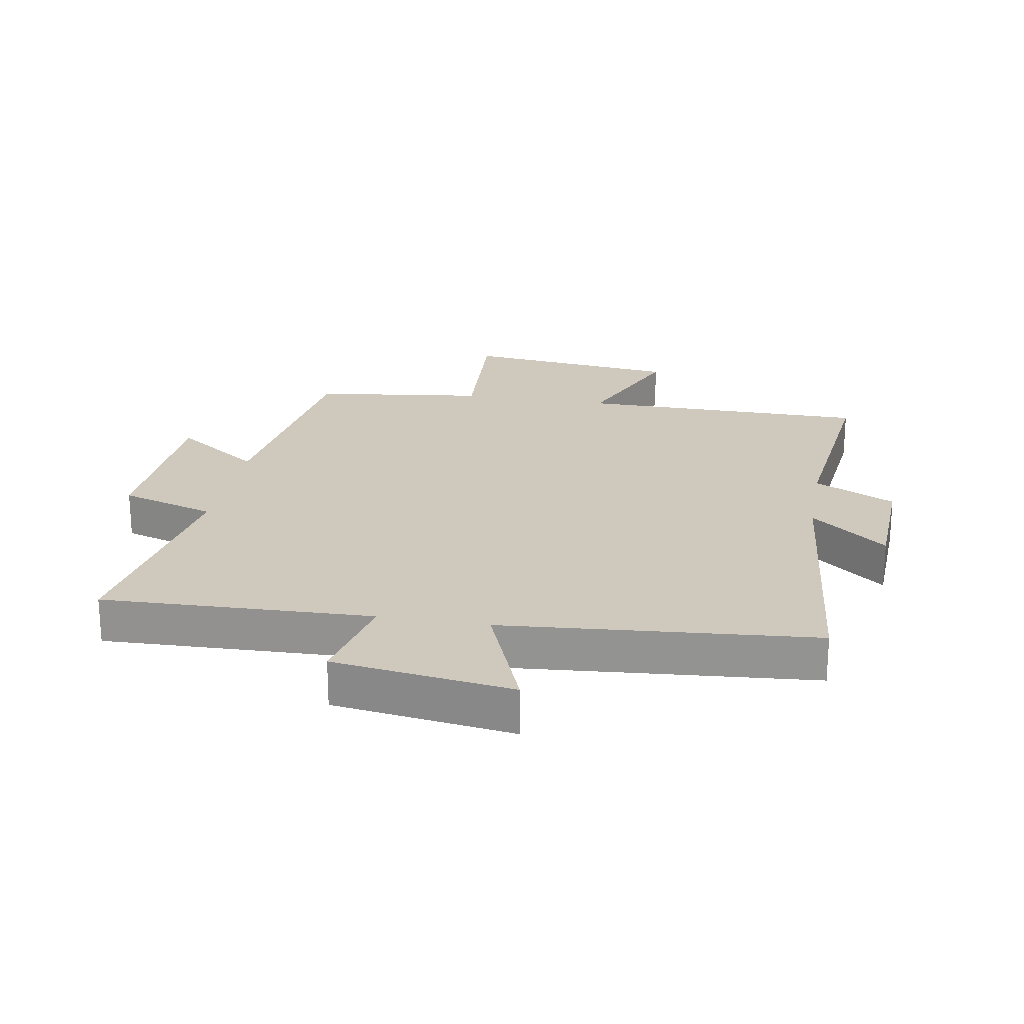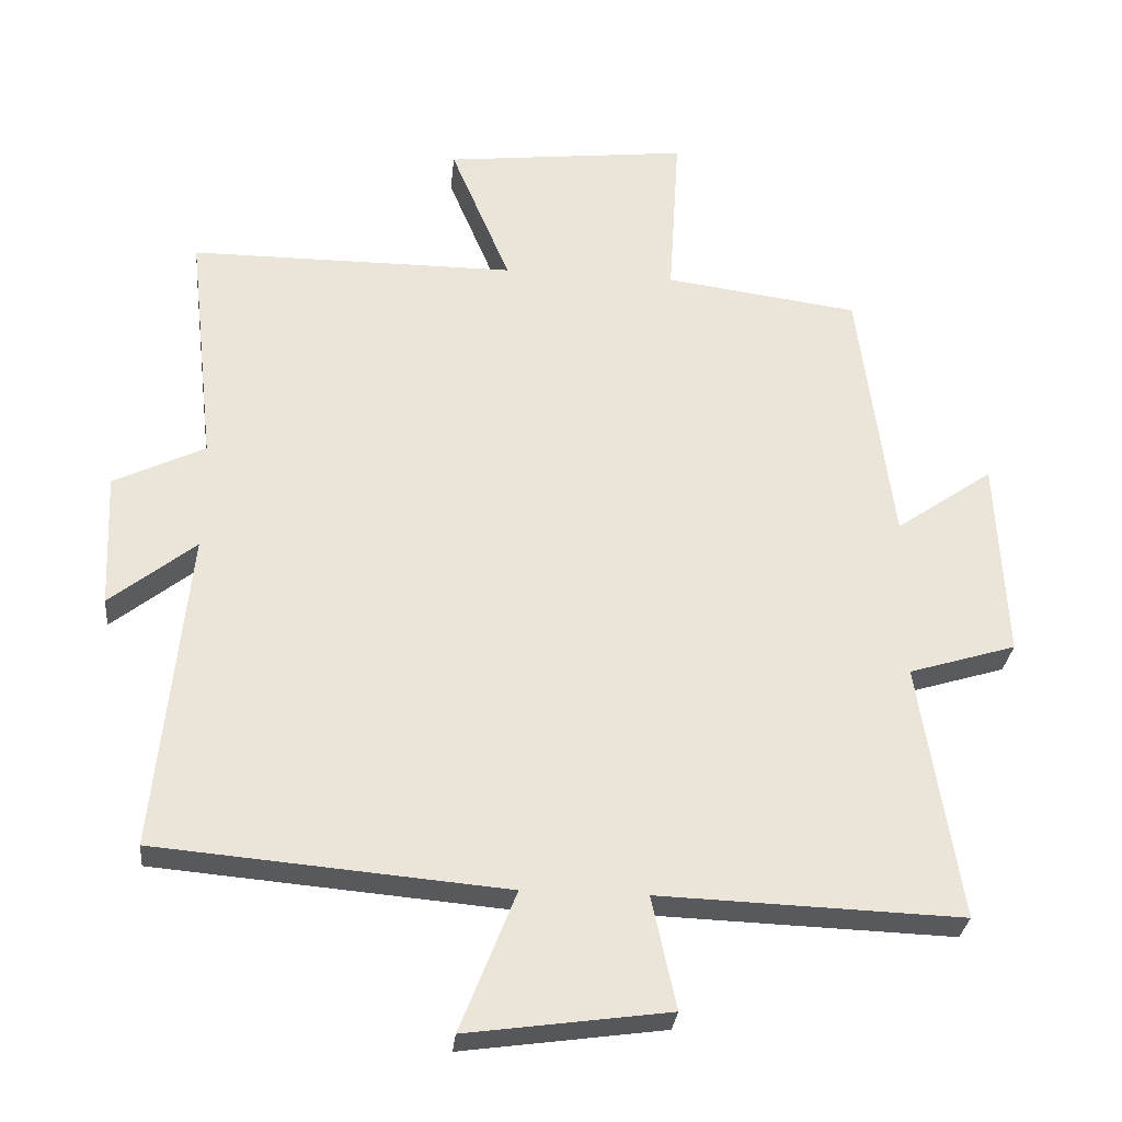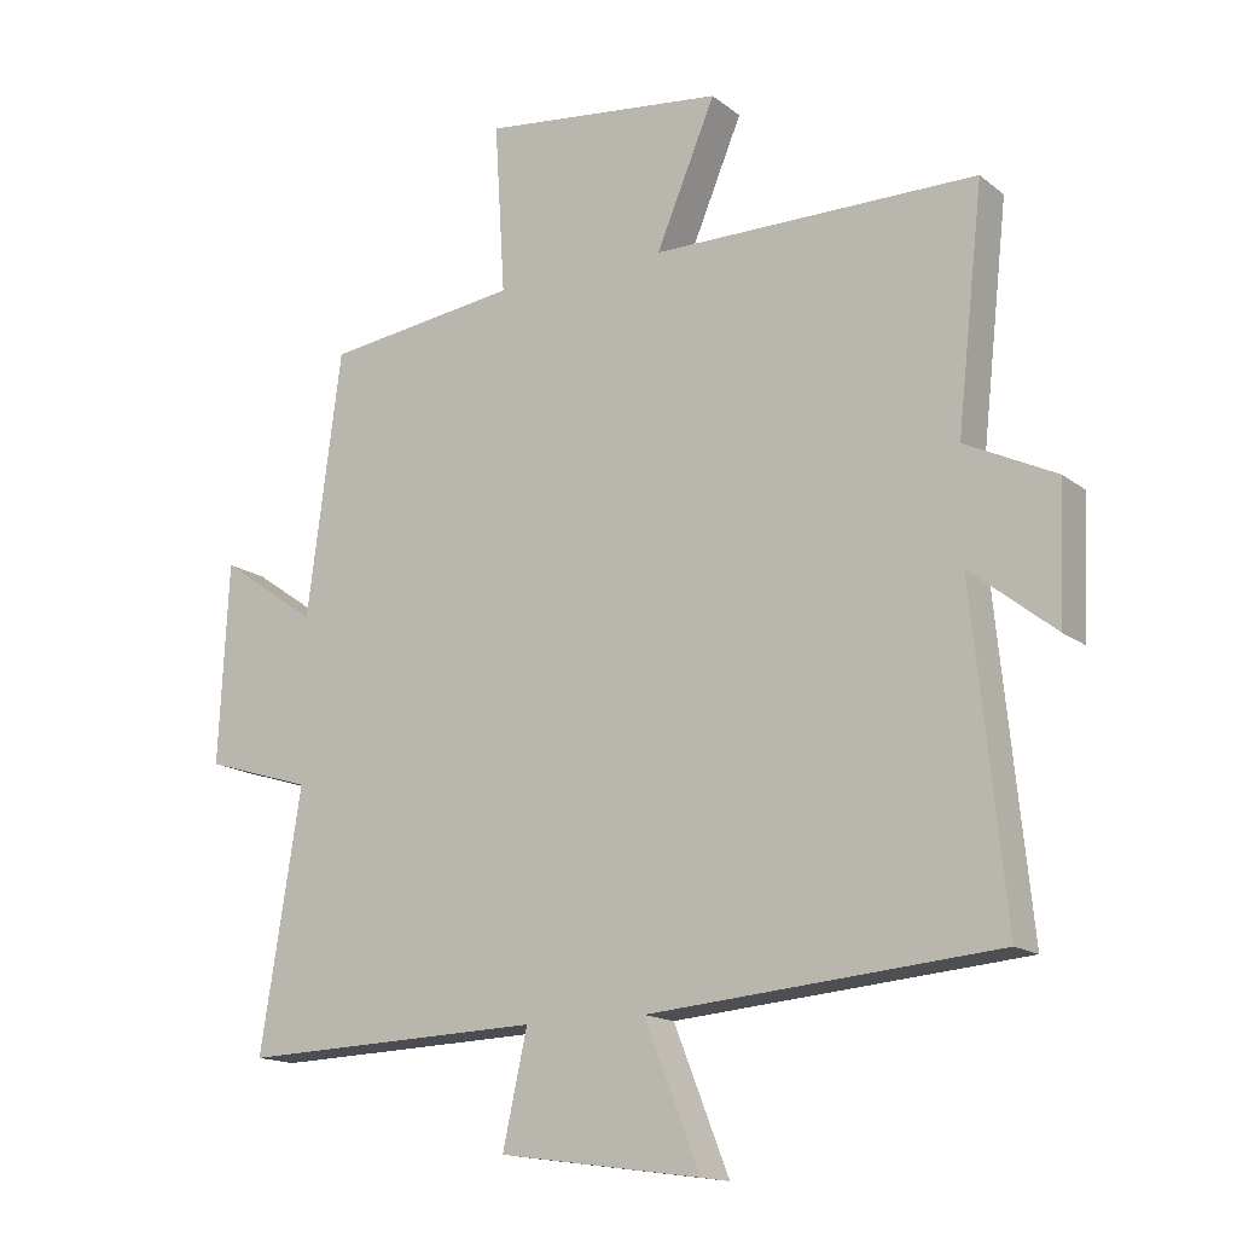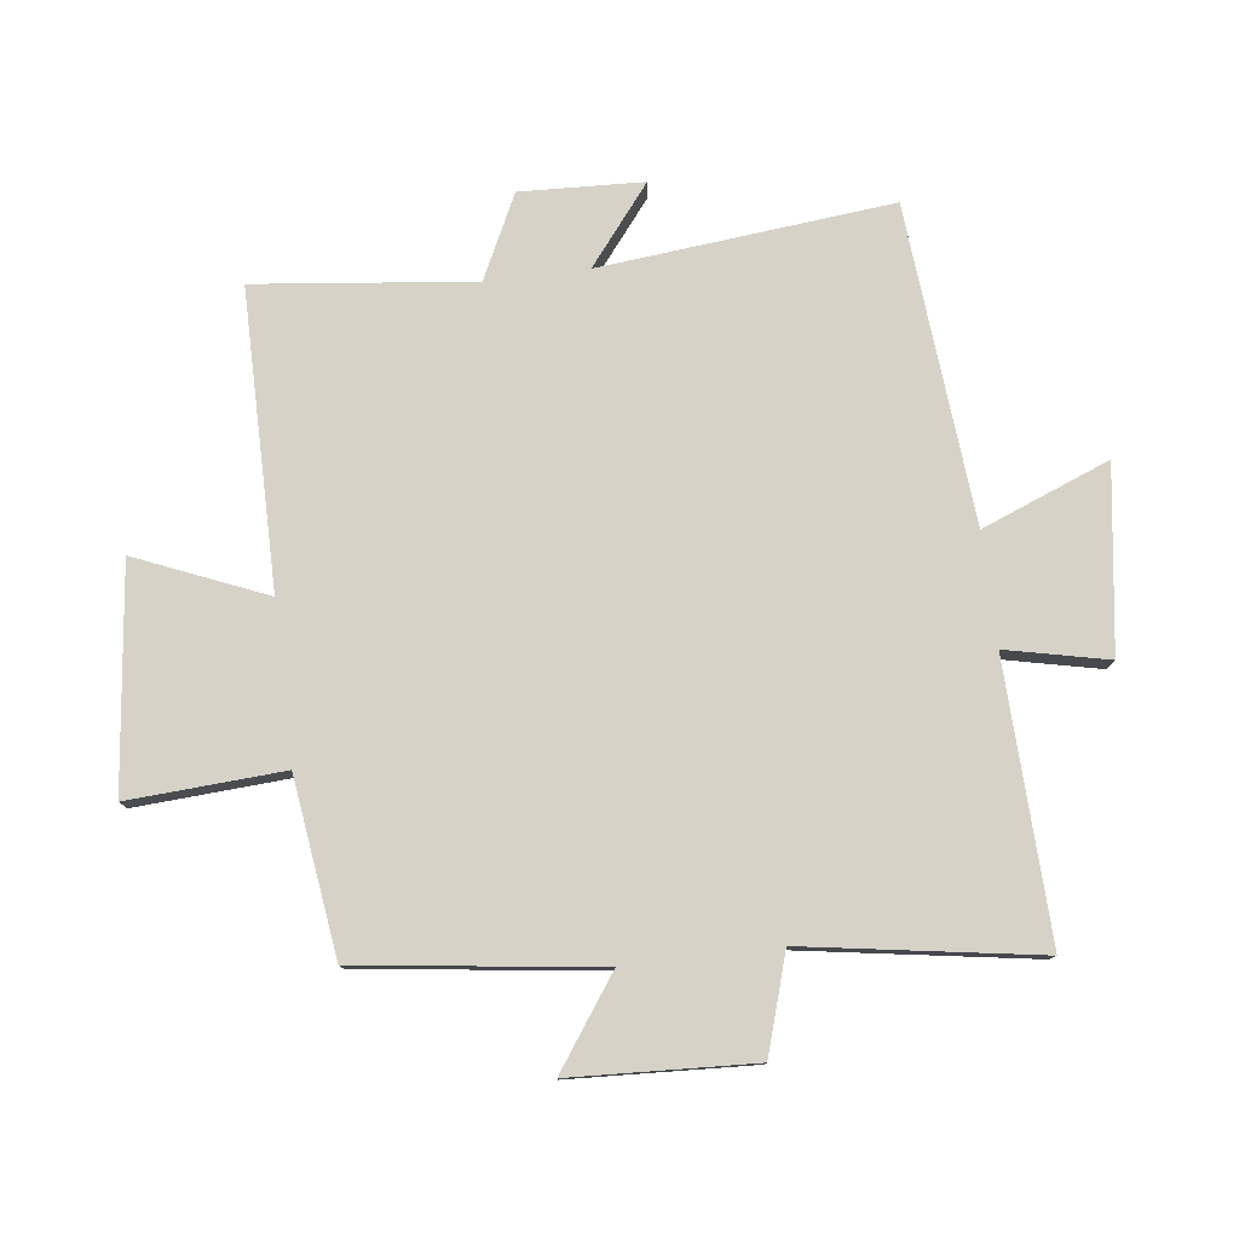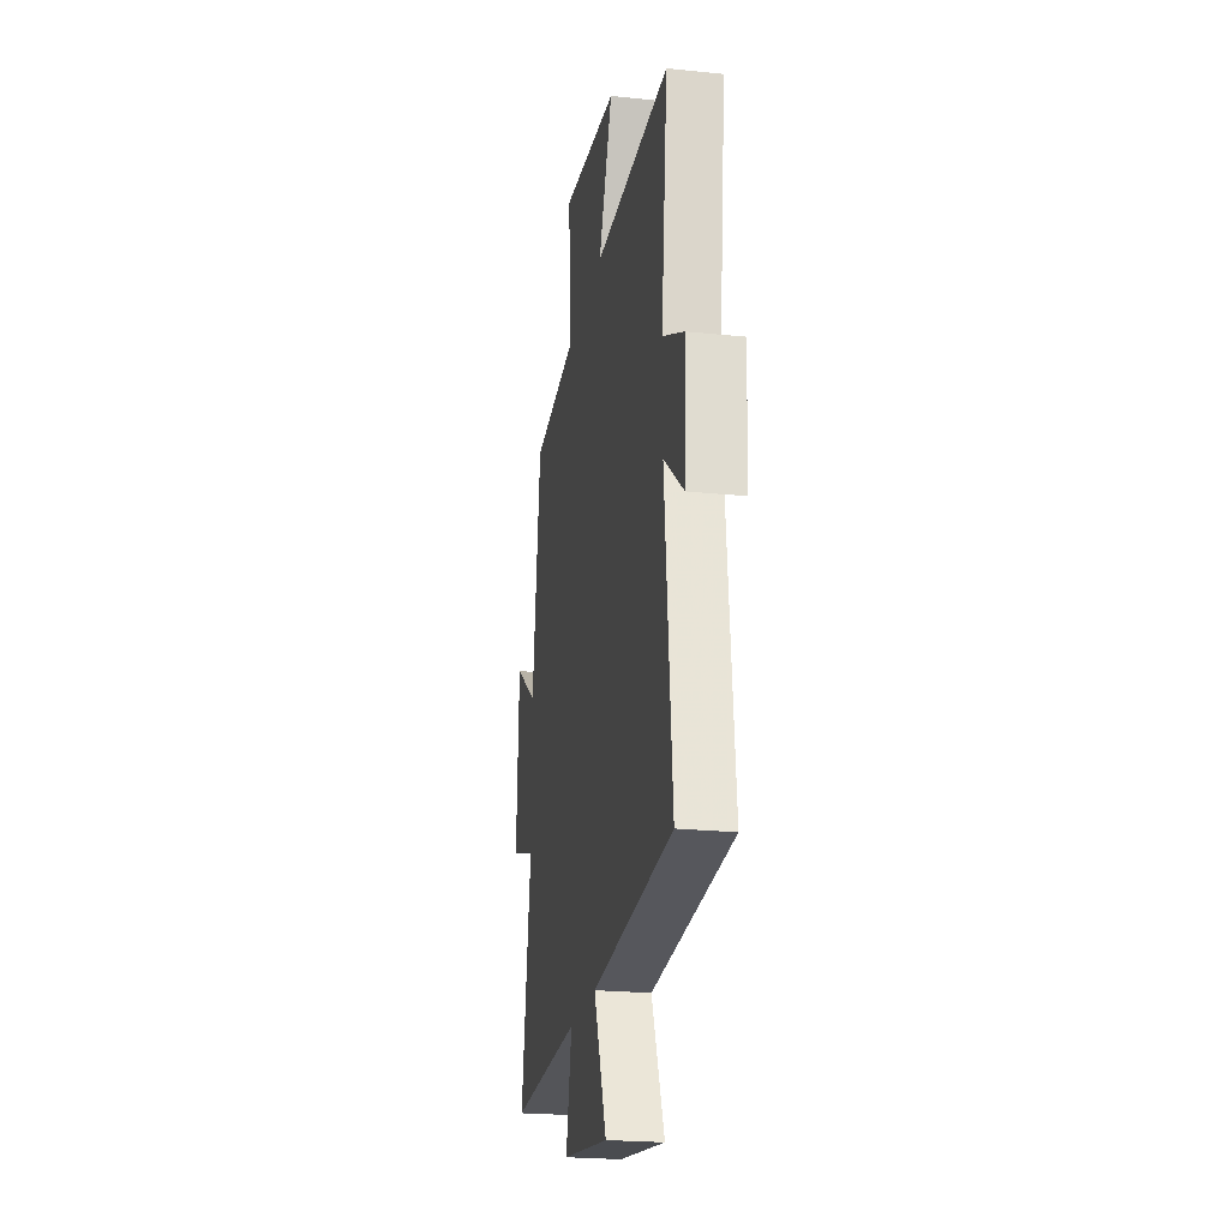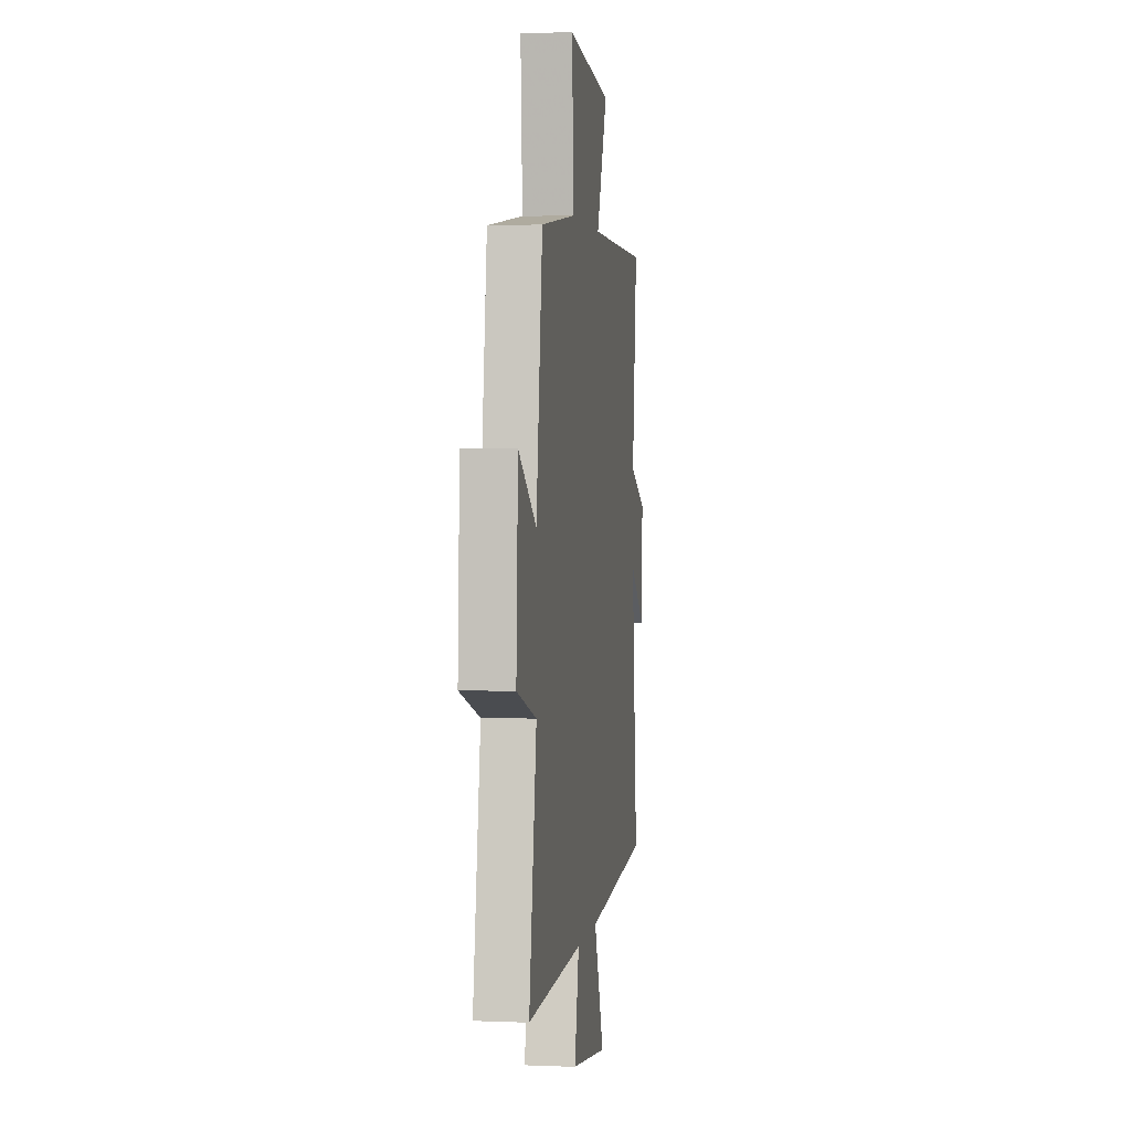
<metadata>
{"format":"obj","ext":"obj","renderer":"f3d","projection":"perspective","resolution":1024,"background":"white","views":[{"elev":22.5,"azim":-170.0,"up":"+Y"},{"elev":-29.5,"azim":-5.7,"up":"+Z"},{"elev":-15.3,"azim":-147.5,"up":"+Z"},{"elev":78.3,"azim":83.0,"up":"+Y"},{"elev":-22.7,"azim":-100.1,"up":"+Z"},{"elev":2.2,"azim":98.3,"up":"+Z"}]}
</metadata>
<code>
v -0.538 0.07 0.499
v -0.073 0.07 0.5
v -0.158 0.07 0.703
v 0.19 0.07 0.743
v 0.175 0.07 0.5
v 0.451 0.07 0.463
v 0.5 0.07 0.087
v 0.639 0.07 0.184
v 0.653 0.07 -0.102
v 0.5 0.07 -0.149
v 0.558 0.07 -0.515
v 0.126 0.07 -0.5
v 0.161 0.07 -0.66
v -0.127 0.07 -0.7
v -0.048 0.07 -0.5
v -0.546 0.07 -0.457
v -0.5 0.07 0
v -0.622 0.07 -0.097
v -0.63 0.07 0.095
v -0.5 0.07 0.158
v -0.538 0 0.499
v -0.073 0 0.5
v -0.158 0 0.703
v 0.19 0 0.743
v 0.175 0 0.5
v 0.451 0 0.463
v 0.5 0 0.087
v 0.639 0 0.184
v 0.653 0 -0.102
v 0.5 0 -0.149
v 0.558 0 -0.515
v 0.126 0 -0.5
v 0.161 0 -0.66
v -0.127 0 -0.7
v -0.048 0 -0.5
v -0.546 0 -0.457
v -0.5 0 0
v -0.622 0 -0.097
v -0.63 0 0.095
v -0.5 0 0.158
f 17 18 19 20
f 15 16 17
f 15 17 20
f 12 13 14 15
f 12 15 20 1
f 10 11 12 1
f 7 8 9 10
f 5 6 7 10
f 2 3 4 5
f 1 2 5 10
f 40 39 38 37
f 37 36 35
f 40 37 35
f 35 34 33 32
f 21 40 35 32
f 21 32 31 30
f 30 29 28 27
f 30 27 26 25
f 25 24 23 22
f 30 25 22 21
f 1 21 22 2
f 2 22 23 3
f 3 23 24 4
f 4 24 25 5
f 5 25 26 6
f 6 26 27 7
f 7 27 28 8
f 8 28 29 9
f 9 29 30 10
f 10 30 31 11
f 11 31 32 12
f 12 32 33 13
f 13 33 34 14
f 14 34 35 15
f 15 35 36 16
f 16 36 37 17
f 17 37 38 18
f 18 38 39 19
f 19 39 40 20
f 20 40 21 1

</code>
